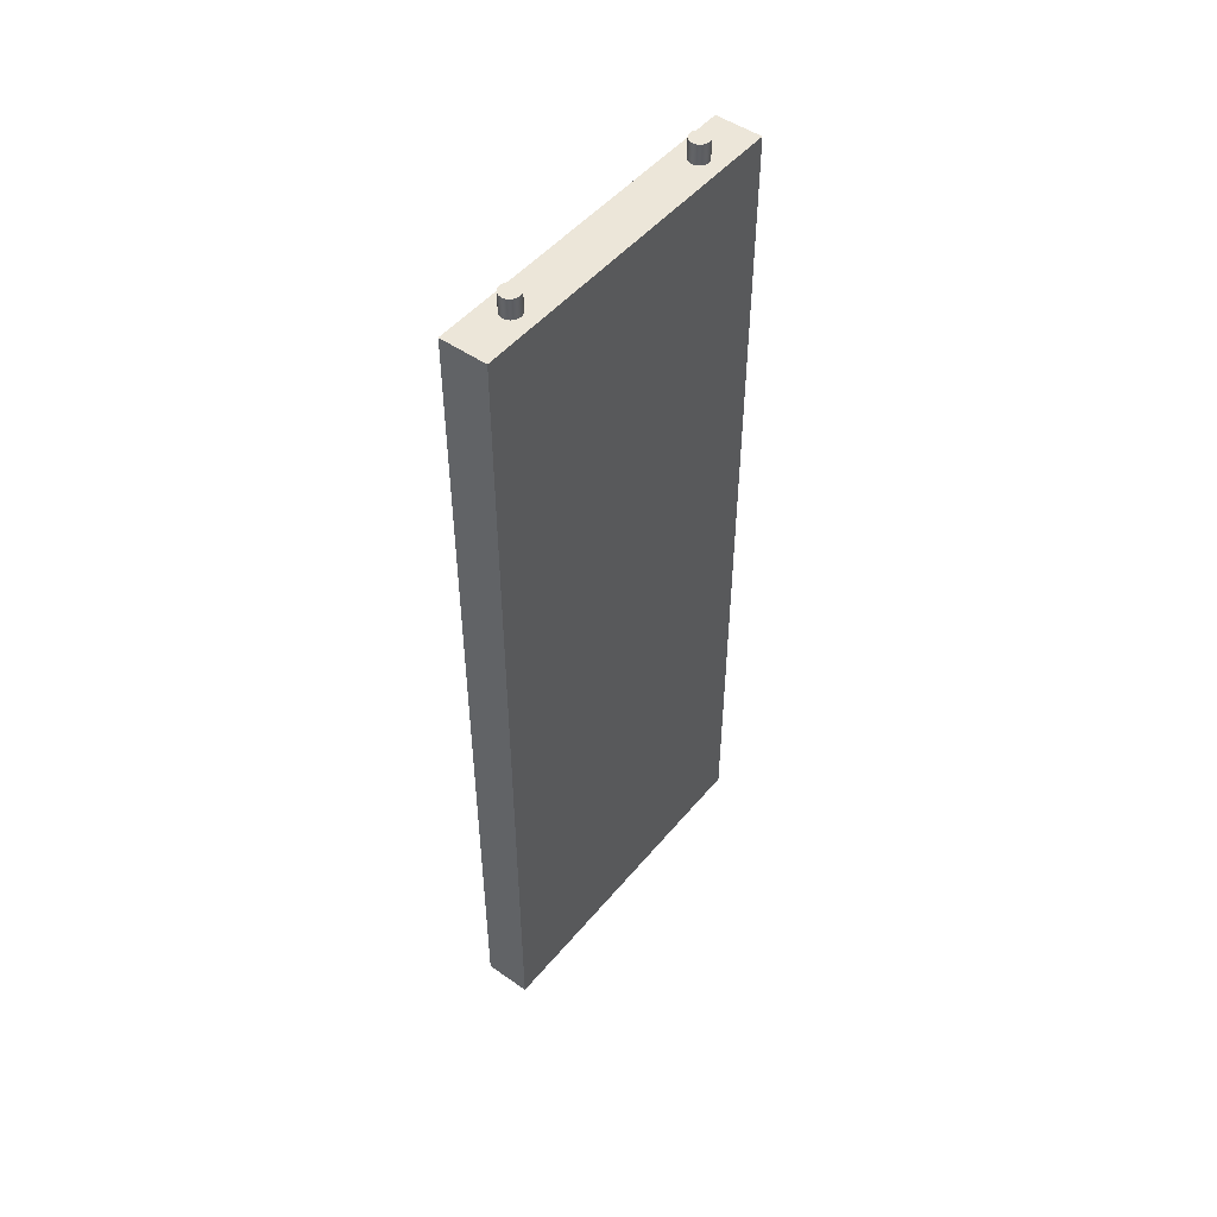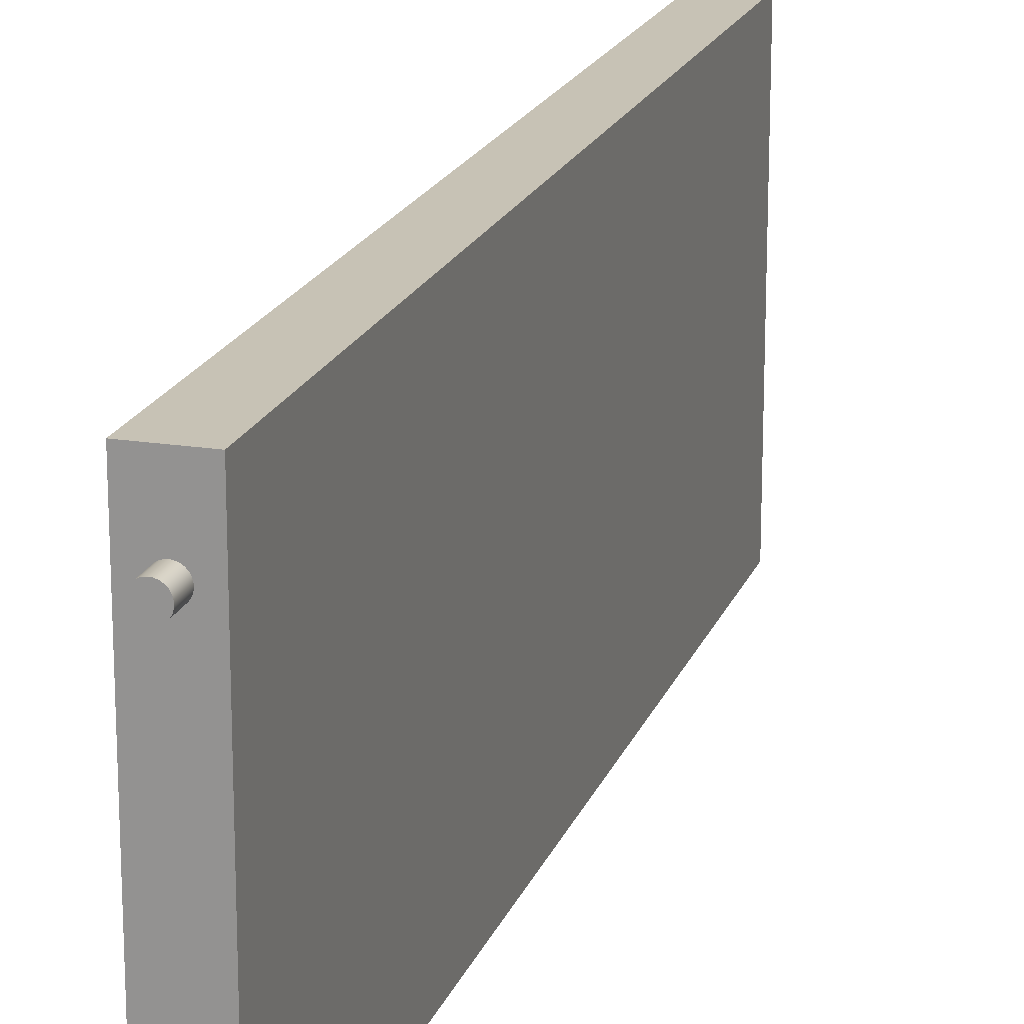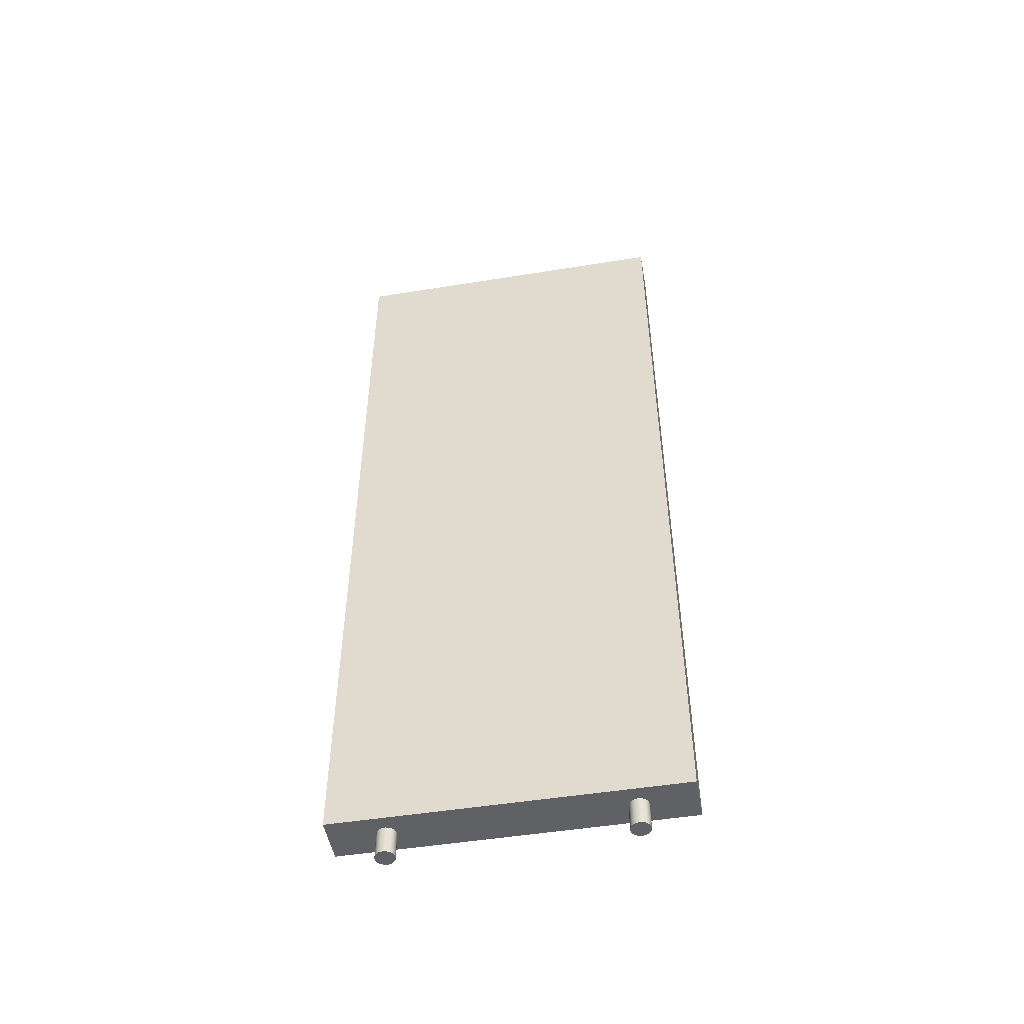
<metadata>
{"format":"obj","ext":"obj","renderer":"f3d","projection":"perspective","resolution":1024,"background":"white","views":[{"elev":49.1,"azim":37.9,"up":"+Z"},{"elev":19.0,"azim":16.8,"up":"+Y"},{"elev":-49.6,"azim":100.1,"up":"+Z"}]}
</metadata>
<code>
o Component_6_4/Component_6/mesh15/mesh15-geometry#mesh15-geometry
v 0.04654 -0.05359 -0.2775
v 0.0427 -0.03803 -0.2775
v 0.04654 0.04281 -0.2775
v 0.04266 -0.03874 -0.2775
v 0.04271 0.02747 -0.2775
v 0.04654 -0.05359 -0.03208
v 0.04245 -0.03942 -0.2775
v 0.0427 -0.03803 -0.2852
v 0.04261 0.02677 -0.2775
v 0.04261 0.02818 -0.2775
v 0.04654 0.04281 -0.03208
v 0.0334 -0.05359 -0.2775
v 0.04266 -0.03874 -0.2852
v 0.04255 -0.03733 -0.2852
v 0.04255 -0.03733 -0.2775
v 0.04271 0.02747 -0.2852
v 0.04234 0.02884 -0.2775
v 0.04261 0.02818 -0.2852
v 0.0334 0.04281 -0.03208
v 0.04269 0.02777 -0.03208
v 0.0334 -0.05359 -0.03208
v 0.04206 -0.04002 -0.2775
v 0.04245 -0.03942 -0.2852
v 0.04234 0.0261 -0.2775
v 0.04261 0.02677 -0.2852
v 0.0334 0.04281 -0.2775
v 0.04234 0.02884 -0.2852
v 0.04218 0.02909 -0.03208
v 0.04252 0.02847 -0.03208
v 0.04269 -0.03859 -0.03208
v 0.04215 -0.03991 -0.03208
v 0.04153 -0.0405 -0.2775
v 0.04222 -0.03669 -0.2852
v 0.04222 -0.03669 -0.2775
v 0.0419 0.02941 -0.2775
v 0.0419 0.02941 -0.2852
v 0.04234 0.0261 -0.2852
v 0.04168 0.02961 -0.03208
v 0.04269 0.02777 -0.02646
v 0.04251 -0.03928 -0.03208
v 0.04267 0.02705 -0.03208
v 0.04165 -0.04041 -0.03208
v 0.03725 0.02718 -0.03208
v 0.0409 -0.04083 -0.2775
v 0.04153 -0.0405 -0.2852
v 0.04206 -0.04002 -0.2852
v 0.0419 0.02554 -0.2775
v 0.04134 0.02985 -0.2775
v 0.0419 0.02554 -0.2852
v 0.03723 0.02747 -0.2775
v 0.04252 0.02847 -0.02646
v 0.04107 0.02998 -0.03208
v 0.04218 0.02909 -0.02646
v 0.04267 0.02705 -0.02646
v 0.04251 -0.03928 -0.02646
v 0.04268 -0.03788 -0.03208
v 0.04215 -0.03991 -0.02646
v 0.04165 -0.04041 -0.02646
v 0.04104 -0.04078 -0.03208
v 0.03725 -0.03792 -0.03208
v 0.03726 0.02789 -0.03208
v 0.0402 -0.04098 -0.2775
v 0.0409 -0.04083 -0.2852
v 0.04174 -0.03616 -0.2852
v 0.04174 -0.03616 -0.2775
v 0.04068 0.03012 -0.2775
v 0.04134 0.0251 -0.2852
v 0.03732 0.02818 -0.2775
v 0.03724 -0.03848 -0.2775
v 0.04039 0.03018 -0.03208
v 0.04107 0.02998 -0.02646
v 0.04168 0.02961 -0.02646
v 0.04269 -0.03859 -0.02646
v 0.04249 -0.03719 -0.03208
v 0.04247 0.02637 -0.02646
v 0.04035 -0.04097 -0.03208
v 0.03726 -0.03863 -0.03208
v 0.03741 0.02648 -0.03208
v 0.03746 0.02858 -0.03208
v 0.03726 0.02789 -0.02646
v 0.03948 -0.04095 -0.2775
v 0.0402 -0.04098 -0.2852
v 0.04114 -0.03578 -0.2852
v 0.04134 0.0251 -0.2775
v 0.04134 0.02985 -0.2852
v 0.03997 0.03021 -0.2775
v 0.0376 0.02884 -0.2775
v 0.03723 0.02747 -0.2852
v 0.03739 -0.03918 -0.2775
v 0.03727 -0.03777 -0.2775
v 0.03967 0.0302 -0.03208
v 0.04039 0.03018 -0.02646
v 0.0421 0.02576 -0.02646
v 0.04268 -0.03788 -0.02646
v 0.04249 -0.03719 -0.02646
v 0.04247 0.02637 -0.03208
v 0.04213 -0.03657 -0.02646
v 0.04104 -0.04078 -0.02646
v 0.03963 -0.04097 -0.03208
v 0.03745 -0.03932 -0.03208
v 0.03725 -0.03792 -0.02646
v 0.03743 -0.03722 -0.03208
v 0.03725 0.02718 -0.02646
v 0.03783 0.02919 -0.03208
v 0.03746 0.02858 -0.02646
v 0.0388 -0.04073 -0.2775
v 0.03948 -0.04095 -0.2852
v 0.04045 -0.03556 -0.2852
v 0.04114 -0.03578 -0.2775
v 0.04068 0.03012 -0.2852
v 0.03926 0.03012 -0.2775
v 0.04068 0.02483 -0.2852
v 0.03803 0.02941 -0.2775
v 0.03732 0.02818 -0.2852
v 0.03732 0.02677 -0.2852
v 0.03772 -0.03982 -0.2775
v 0.03739 -0.03918 -0.2852
v 0.03732 0.02677 -0.2775
v 0.03724 -0.03848 -0.2852
v 0.03898 0.03003 -0.03208
v 0.03967 0.0302 -0.02646
v 0.04159 0.02526 -0.02646
v 0.04096 0.02492 -0.02646
v 0.04213 -0.03657 -0.03208
v 0.04162 -0.03607 -0.02646
v 0.04035 -0.04097 -0.02646
v 0.03894 -0.04079 -0.03208
v 0.03781 -0.03994 -0.03208
v 0.03726 -0.03863 -0.02646
v 0.03743 -0.03722 -0.02646
v 0.03776 0.02586 -0.03208
v 0.03741 0.02648 -0.02646
v 0.03835 0.02968 -0.03208
v 0.03783 0.02919 -0.02646
v 0.0382 -0.04034 -0.2775
v 0.0388 -0.04073 -0.2852
v 0.03974 -0.03552 -0.2852
v 0.04045 -0.03556 -0.2775
v 0.04068 0.02483 -0.2775
v 0.03997 0.03021 -0.2852
v 0.0386 0.02985 -0.2775
v 0.0376 0.02884 -0.2852
v 0.03772 -0.03982 -0.2852
v 0.03749 -0.03709 -0.2775
v 0.03727 -0.03777 -0.2852
v 0.03898 0.03003 -0.02646
v 0.04026 0.02475 -0.02646
v 0.04159 0.02526 -0.03208
v 0.0421 0.02576 -0.03208
v 0.041 -0.03572 -0.02646
v 0.03963 -0.04097 -0.02646
v 0.03832 -0.04044 -0.03208
v 0.03745 -0.03932 -0.02646
v 0.03778 -0.0366 -0.03208
v 0.03778 -0.0366 -0.02646
v 0.03776 0.02586 -0.02646
v 0.0382 -0.04034 -0.2852
v 0.03904 -0.03568 -0.2852
v 0.03974 -0.03552 -0.2775
v 0.03997 0.02474 -0.2852
v 0.03926 0.03012 -0.2852
v 0.0386 0.02985 -0.2852
v 0.03803 0.02941 -0.2852
v 0.0376 0.0261 -0.2852
v 0.03749 -0.03709 -0.2852
v 0.0376 0.0261 -0.2775
v 0.03835 0.02968 -0.02646
v 0.03955 0.02477 -0.02646
v 0.04096 0.02492 -0.03208
v 0.04026 0.02475 -0.03208
v 0.04162 -0.03607 -0.03208
v 0.04031 -0.03554 -0.02646
v 0.03894 -0.04079 -0.02646
v 0.03832 -0.04044 -0.02646
v 0.03781 -0.03994 -0.02646
v 0.03825 0.02534 -0.03208
v 0.03825 0.02534 -0.02646
v 0.03841 -0.036 -0.2852
v 0.03904 -0.03568 -0.2775
v 0.03997 0.02474 -0.2775
v 0.03926 0.02483 -0.2852
v 0.03788 -0.03648 -0.2852
v 0.03788 -0.03648 -0.2775
v 0.03886 0.02497 -0.02646
v 0.03955 0.02477 -0.03208
v 0.041 -0.03572 -0.03208
v 0.03959 -0.03554 -0.02646
v 0.03829 -0.03609 -0.03208
v 0.03829 -0.03609 -0.02646
v 0.03841 -0.036 -0.2775
v 0.03926 0.02483 -0.2775
v 0.0386 0.0251 -0.2852
v 0.03803 0.02554 -0.2852
v 0.03803 0.02554 -0.2775
v 0.03886 0.02497 -0.03208
v 0.04031 -0.03554 -0.03208
v 0.03959 -0.03554 -0.03208
v 0.0389 -0.03573 -0.02646
v 0.0386 0.0251 -0.2775
v 0.0389 -0.03573 -0.03208
f 1 2 3
f 2 1 4
f 3 2 5
f 3 6 1
f 4 1 7
f 4 8 2
f 2 9 5
f 10 3 5
f 6 3 11
f 6 12 1
f 7 1 12
f 7 13 4
f 8 4 13
f 14 2 8
f 9 2 15
f 9 16 5
f 17 3 10
f 5 18 10
f 3 19 11
f 11 20 6
f 12 6 21
f 7 12 22
f 13 7 23
f 13 14 8
f 2 14 15
f 9 15 24
f 16 9 25
f 18 5 16
f 3 17 26
f 10 27 17
f 27 10 18
f 19 3 26
f 28 11 19
f 20 11 29
f 30 6 20
f 6 31 21
f 19 12 21
f 22 12 32
f 22 23 7
f 14 13 23
f 33 15 14
f 24 15 34
f 24 25 9
f 25 18 16
f 26 17 35
f 36 17 27
f 18 37 27
f 12 19 26
f 29 11 28
f 28 19 38
f 29 39 20
f 40 6 30
f 41 30 20
f 31 6 40
f 21 31 42
f 21 43 19
f 32 12 44
f 45 22 32
f 23 22 46
f 14 23 33
f 15 33 34
f 24 34 47
f 25 24 37
f 18 25 37
f 17 36 35
f 26 35 48
f 27 49 36
f 27 37 49
f 26 50 12
f 28 51 29
f 38 19 52
f 38 53 28
f 39 29 51
f 54 20 39
f 30 55 40
f 30 41 56
f 20 54 41
f 40 57 31
f 31 58 42
f 21 42 59
f 21 60 43
f 61 19 43
f 44 12 62
f 63 32 44
f 22 45 46
f 32 63 45
f 33 23 46
f 64 34 33
f 47 34 65
f 47 37 24
f 36 48 35
f 26 48 66
f 36 49 67
f 37 47 49
f 26 68 50
f 69 12 50
f 51 28 53
f 52 19 70
f 71 38 52
f 53 38 72
f 51 54 39
f 55 30 73
f 57 40 55
f 56 41 74
f 56 73 30
f 75 41 54
f 58 31 57
f 58 59 42
f 21 59 76
f 21 77 60
f 60 78 43
f 79 19 61
f 43 80 61
f 62 12 81
f 82 44 62
f 44 82 63
f 64 46 45
f 83 45 63
f 33 46 64
f 34 64 65
f 47 65 84
f 48 36 85
f 85 66 48
f 26 66 86
f 47 67 49
f 36 67 85
f 26 87 68
f 68 88 50
f 89 12 69
f 50 90 69
f 75 51 53
f 70 19 91
f 92 52 70
f 38 71 72
f 52 92 71
f 93 53 72
f 54 51 75
f 94 55 73
f 55 95 57
f 74 41 96
f 74 94 56
f 73 56 94
f 41 75 96
f 57 97 58
f 59 58 98
f 98 76 59
f 21 76 99
f 21 100 77
f 77 101 60
f 102 78 60
f 78 103 43
f 104 19 79
f 61 105 79
f 80 43 103
f 105 61 80
f 81 12 106
f 107 62 81
f 62 107 82
f 108 63 82
f 64 45 83
f 83 63 108
f 64 109 65
f 84 65 109
f 67 47 84
f 66 85 110
f 110 86 66
f 26 86 111
f 85 67 112
f 26 113 87
f 87 114 68
f 88 68 114
f 115 50 88
f 116 12 89
f 69 117 89
f 118 90 50
f 90 119 69
f 75 53 93
f 91 19 120
f 121 70 91
f 70 121 92
f 122 72 71
f 123 71 92
f 93 72 122
f 55 94 95
f 57 95 97
f 74 96 124
f 94 74 95
f 93 96 75
f 58 97 125
f 58 125 98
f 76 98 126
f 126 99 76
f 21 99 127
f 21 128 100
f 100 129 77
f 101 77 129
f 130 60 101
f 102 131 78
f 60 130 102
f 103 78 132
f 133 19 104
f 79 134 104
f 134 79 105
f 132 80 103
f 132 105 80
f 106 12 135
f 136 81 106
f 81 136 107
f 137 82 107
f 108 82 137
f 109 64 83
f 138 83 108
f 84 109 139
f 84 112 67
f 85 112 110
f 86 110 140
f 140 111 86
f 26 111 141
f 26 141 113
f 113 142 87
f 114 87 142
f 114 115 88
f 50 115 118
f 135 12 116
f 89 143 116
f 117 69 119
f 143 89 117
f 118 144 90
f 119 90 145
f 120 19 133
f 146 91 120
f 91 146 121
f 147 92 121
f 122 71 123
f 123 92 147
f 148 93 122
f 95 124 97
f 124 96 149
f 124 95 74
f 96 93 149
f 124 125 97
f 98 125 150
f 98 150 126
f 99 126 151
f 151 127 99
f 21 127 152
f 21 152 128
f 128 153 100
f 129 100 153
f 129 130 101
f 154 131 102
f 131 132 78
f 155 102 130
f 134 133 104
f 156 134 105
f 156 105 132
f 157 106 135
f 106 157 136
f 158 107 136
f 137 107 158
f 159 108 137
f 83 138 109
f 108 159 138
f 139 109 138
f 112 84 139
f 110 112 160
f 110 160 140
f 111 140 161
f 161 141 111
f 162 113 141
f 142 113 163
f 142 115 114
f 164 118 115
f 116 157 135
f 157 116 143
f 145 117 119
f 165 143 117
f 166 144 118
f 144 145 90
f 167 120 133
f 120 167 146
f 168 121 146
f 147 121 168
f 169 122 123
f 170 123 147
f 93 148 149
f 122 169 148
f 124 149 171
f 125 124 171
f 171 150 125
f 126 150 172
f 126 172 151
f 127 151 173
f 173 152 127
f 174 128 152
f 153 128 175
f 153 130 129
f 154 176 131
f 102 155 154
f 132 131 156
f 153 155 130
f 133 134 167
f 177 134 156
f 178 136 157
f 158 136 178
f 179 137 158
f 137 179 159
f 180 138 159
f 139 138 180
f 139 160 112
f 140 160 181
f 140 181 161
f 141 161 162
f 113 162 163
f 163 164 142
f 142 164 115
f 118 164 166
f 182 157 143
f 165 117 145
f 182 143 165
f 166 183 144
f 145 144 165
f 184 146 167
f 168 146 184
f 185 147 168
f 123 170 169
f 147 185 170
f 171 149 148
f 186 148 169
f 150 171 186
f 186 172 150
f 151 172 187
f 151 187 173
f 152 173 174
f 128 174 175
f 175 155 153
f 188 176 154
f 176 156 131
f 189 154 155
f 177 167 134
f 156 176 177
f 178 157 182
f 190 158 178
f 158 190 179
f 191 159 179
f 180 159 191
f 160 139 180
f 180 181 160
f 161 181 192
f 161 192 162
f 162 193 163
f 163 193 164
f 193 166 164
f 165 183 182
f 194 183 166
f 183 165 144
f 184 167 177
f 195 168 184
f 168 195 185
f 196 169 170
f 197 170 185
f 171 148 186
f 186 169 196
f 172 186 196
f 196 187 172
f 173 187 198
f 173 198 174
f 174 189 175
f 175 189 155
f 188 195 176
f 154 189 188
f 176 184 177
f 183 178 182
f 178 183 190
f 199 179 190
f 191 179 199
f 181 180 191
f 191 192 181
f 162 192 193
f 166 193 194
f 194 190 183
f 184 176 195
f 200 185 195
f 196 170 197
f 197 185 200
f 187 196 197
f 197 198 187
f 174 198 189
f 200 195 188
f 189 200 188
f 199 190 194
f 192 191 199
f 199 193 192
f 193 199 194
f 198 197 200
f 200 189 198
f 3 2 1
f 4 1 2
f 5 2 3
f 1 6 3
f 7 1 4
f 2 8 4
f 5 9 2
f 5 3 10
f 11 3 6
f 1 12 6
f 12 1 7
f 4 13 7
f 13 4 8
f 8 2 14
f 15 2 9
f 5 16 9
f 10 3 17
f 10 18 5
f 11 19 3
f 6 20 11
f 21 6 12
f 22 12 7
f 23 7 13
f 8 14 13
f 15 14 2
f 24 15 9
f 25 9 16
f 16 5 18
f 26 17 3
f 17 27 10
f 18 10 27
f 26 3 19
f 19 11 28
f 29 11 20
f 20 6 30
f 21 31 6
f 21 12 19
f 32 12 22
f 7 23 22
f 23 13 14
f 14 15 33
f 34 15 24
f 9 25 24
f 16 18 25
f 35 17 26
f 27 17 36
f 27 37 18
f 26 19 12
f 28 11 29
f 38 19 28
f 20 39 29
f 30 6 40
f 20 30 41
f 40 6 31
f 42 31 21
f 19 43 21
f 44 12 32
f 32 22 45
f 46 22 23
f 33 23 14
f 34 33 15
f 47 34 24
f 37 24 25
f 37 25 18
f 35 36 17
f 48 35 26
f 36 49 27
f 49 37 27
f 12 50 26
f 29 51 28
f 52 19 38
f 28 53 38
f 51 29 39
f 39 20 54
f 40 55 30
f 56 41 30
f 41 54 20
f 31 57 40
f 42 58 31
f 59 42 21
f 43 60 21
f 43 19 61
f 62 12 44
f 44 32 63
f 46 45 22
f 45 63 32
f 46 23 33
f 33 34 64
f 65 34 47
f 24 37 47
f 35 48 36
f 66 48 26
f 67 49 36
f 49 47 37
f 50 68 26
f 50 12 69
f 53 28 51
f 70 19 52
f 52 38 71
f 72 38 53
f 39 54 51
f 73 30 55
f 55 40 57
f 74 41 56
f 30 73 56
f 54 41 75
f 57 31 58
f 42 59 58
f 76 59 21
f 60 77 21
f 43 78 60
f 61 19 79
f 61 80 43
f 81 12 62
f 62 44 82
f 63 82 44
f 45 46 64
f 63 45 83
f 64 46 33
f 65 64 34
f 84 65 47
f 85 36 48
f 48 66 85
f 86 66 26
f 49 67 47
f 85 67 36
f 68 87 26
f 50 88 68
f 69 12 89
f 69 90 50
f 53 51 75
f 91 19 70
f 70 52 92
f 72 71 38
f 71 92 52
f 72 53 93
f 75 51 54
f 73 55 94
f 57 95 55
f 96 41 74
f 56 94 74
f 94 56 73
f 96 75 41
f 58 97 57
f 98 58 59
f 59 76 98
f 99 76 21
f 77 100 21
f 60 101 77
f 60 78 102
f 43 103 78
f 79 19 104
f 79 105 61
f 103 43 80
f 80 61 105
f 106 12 81
f 81 62 107
f 82 107 62
f 82 63 108
f 83 45 64
f 108 63 83
f 65 109 64
f 109 65 84
f 84 47 67
f 110 85 66
f 66 86 110
f 111 86 26
f 112 67 85
f 87 113 26
f 68 114 87
f 114 68 88
f 88 50 115
f 89 12 116
f 89 117 69
f 50 90 118
f 69 119 90
f 93 53 75
f 120 19 91
f 91 70 121
f 92 121 70
f 71 72 122
f 92 71 123
f 122 72 93
f 95 94 55
f 97 95 57
f 124 96 74
f 95 74 94
f 75 96 93
f 125 97 58
f 98 125 58
f 126 98 76
f 76 99 126
f 127 99 21
f 100 128 21
f 77 129 100
f 129 77 101
f 101 60 130
f 78 131 102
f 102 130 60
f 132 78 103
f 104 19 133
f 104 134 79
f 105 79 134
f 103 80 132
f 80 105 132
f 135 12 106
f 106 81 136
f 107 136 81
f 107 82 137
f 137 82 108
f 83 64 109
f 108 83 138
f 139 109 84
f 67 112 84
f 110 112 85
f 140 110 86
f 86 111 140
f 141 111 26
f 113 141 26
f 87 142 113
f 142 87 114
f 88 115 114
f 118 115 50
f 116 12 135
f 116 143 89
f 119 69 117
f 117 89 143
f 90 144 118
f 145 90 119
f 133 19 120
f 120 91 146
f 121 146 91
f 121 92 147
f 123 71 122
f 147 92 123
f 122 93 148
f 97 124 95
f 149 96 124
f 74 95 124
f 149 93 96
f 97 125 124
f 150 125 98
f 126 150 98
f 151 126 99
f 99 127 151
f 152 127 21
f 128 152 21
f 100 153 128
f 153 100 129
f 101 130 129
f 102 131 154
f 78 132 131
f 130 102 155
f 104 133 134
f 105 134 156
f 132 105 156
f 135 106 157
f 136 157 106
f 136 107 158
f 158 107 137
f 137 108 159
f 109 138 83
f 138 159 108
f 138 109 139
f 139 84 112
f 160 112 110
f 140 160 110
f 161 140 111
f 111 141 161
f 141 113 162
f 163 113 142
f 114 115 142
f 115 118 164
f 135 157 116
f 143 116 157
f 119 117 145
f 117 143 165
f 118 144 166
f 90 145 144
f 133 120 167
f 146 167 120
f 146 121 168
f 168 121 147
f 123 122 169
f 147 123 170
f 149 148 93
f 148 169 122
f 171 149 124
f 171 124 125
f 125 150 171
f 172 150 126
f 151 172 126
f 173 151 127
f 127 152 173
f 152 128 174
f 175 128 153
f 129 130 153
f 131 176 154
f 154 155 102
f 156 131 132
f 130 155 153
f 167 134 133
f 156 134 177
f 157 136 178
f 178 136 158
f 158 137 179
f 159 179 137
f 159 138 180
f 180 138 139
f 112 160 139
f 181 160 140
f 161 181 140
f 162 161 141
f 163 162 113
f 142 164 163
f 115 164 142
f 166 164 118
f 143 157 182
f 145 117 165
f 165 143 182
f 144 183 166
f 165 144 145
f 167 146 184
f 184 146 168
f 168 147 185
f 169 170 123
f 170 185 147
f 148 149 171
f 169 148 186
f 186 171 150
f 150 172 186
f 187 172 151
f 173 187 151
f 174 173 152
f 175 174 128
f 153 155 175
f 154 176 188
f 131 156 176
f 155 154 189
f 134 167 177
f 177 176 156
f 182 157 178
f 178 158 190
f 179 190 158
f 179 159 191
f 191 159 180
f 180 139 160
f 160 181 180
f 192 181 161
f 162 192 161
f 163 193 162
f 164 193 163
f 164 166 193
f 182 183 165
f 166 183 194
f 144 165 183
f 177 167 184
f 184 168 195
f 185 195 168
f 170 169 196
f 185 170 197
f 186 148 171
f 196 169 186
f 196 186 172
f 172 187 196
f 198 187 173
f 174 198 173
f 175 189 174
f 155 189 175
f 176 195 188
f 188 189 154
f 177 184 176
f 182 178 183
f 190 183 178
f 190 179 199
f 199 179 191
f 191 180 181
f 181 192 191
f 193 192 162
f 194 193 166
f 183 190 194
f 195 176 184
f 195 185 200
f 197 170 196
f 200 185 197
f 197 196 187
f 187 198 197
f 189 198 174
f 188 195 200
f 188 200 189
f 194 190 199
f 199 191 192
f 192 193 199
f 194 199 193
f 200 197 198
f 198 189 200

</code>
